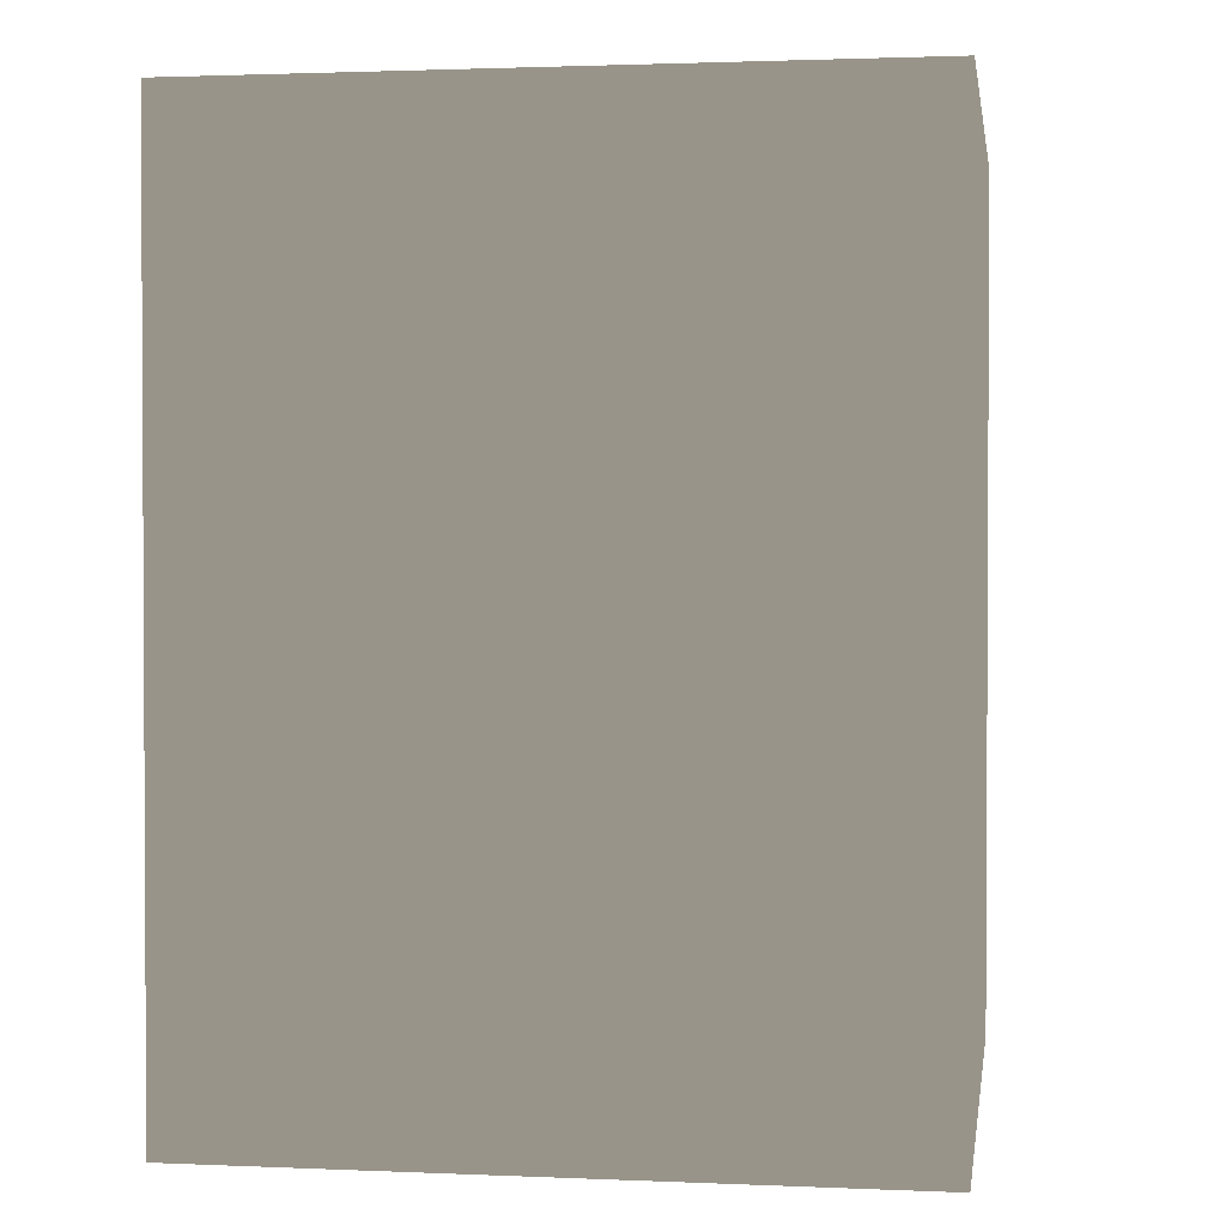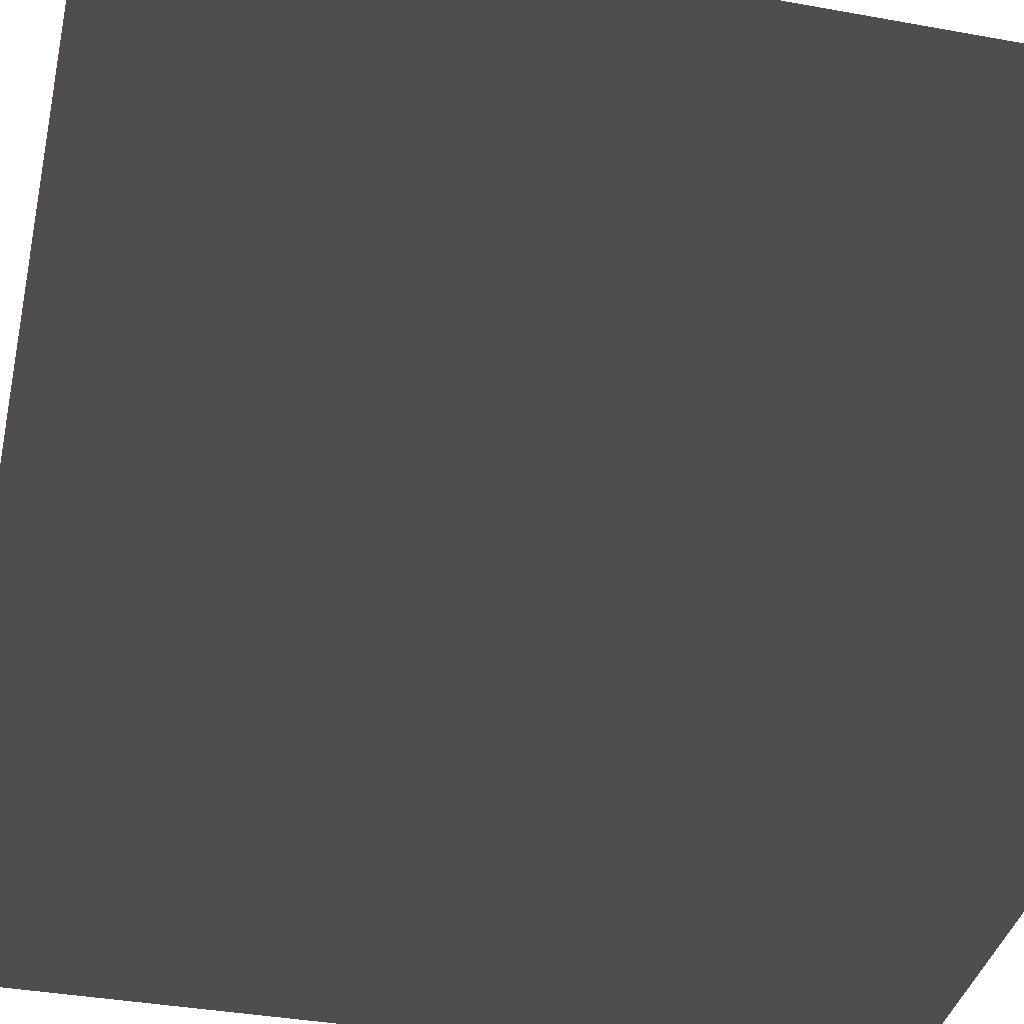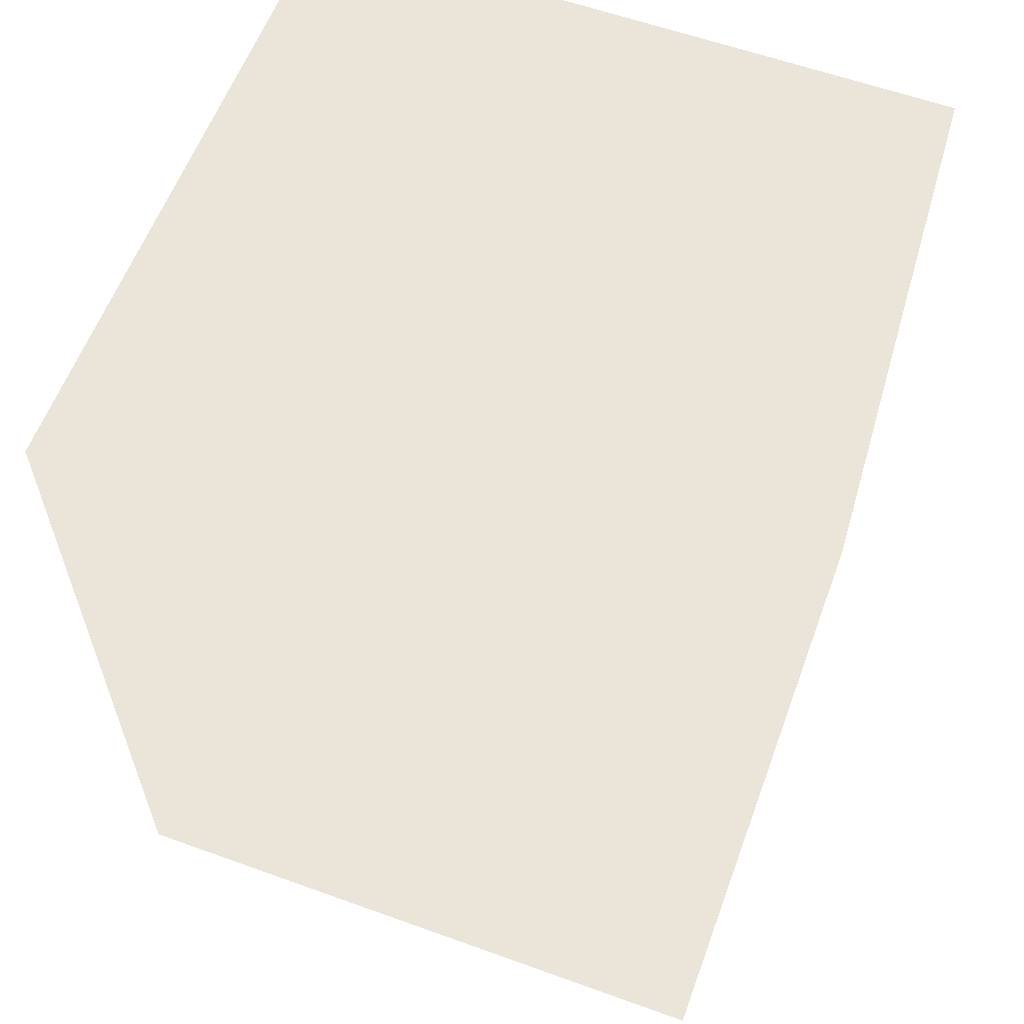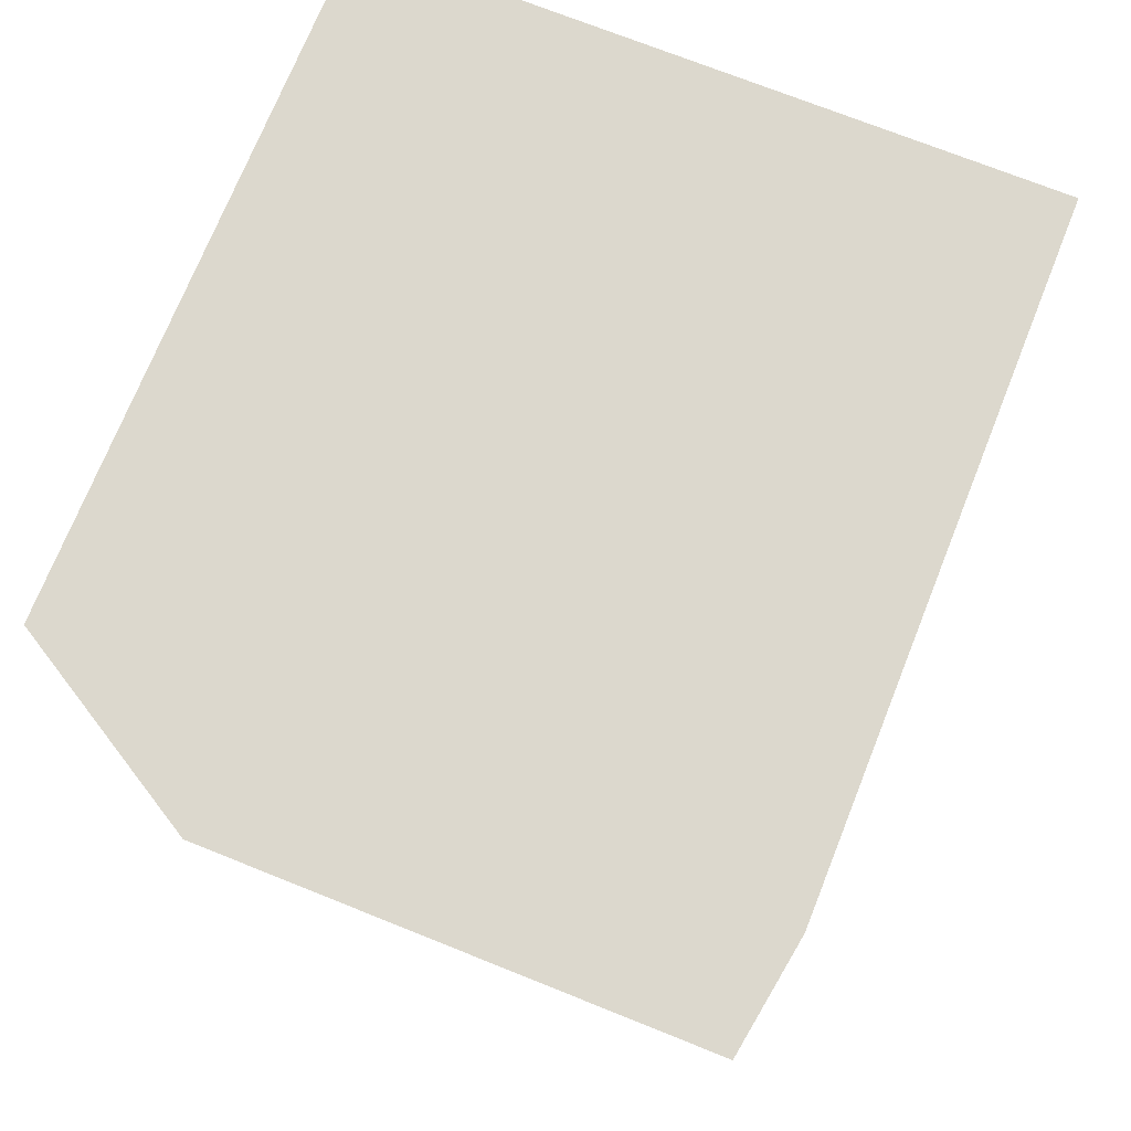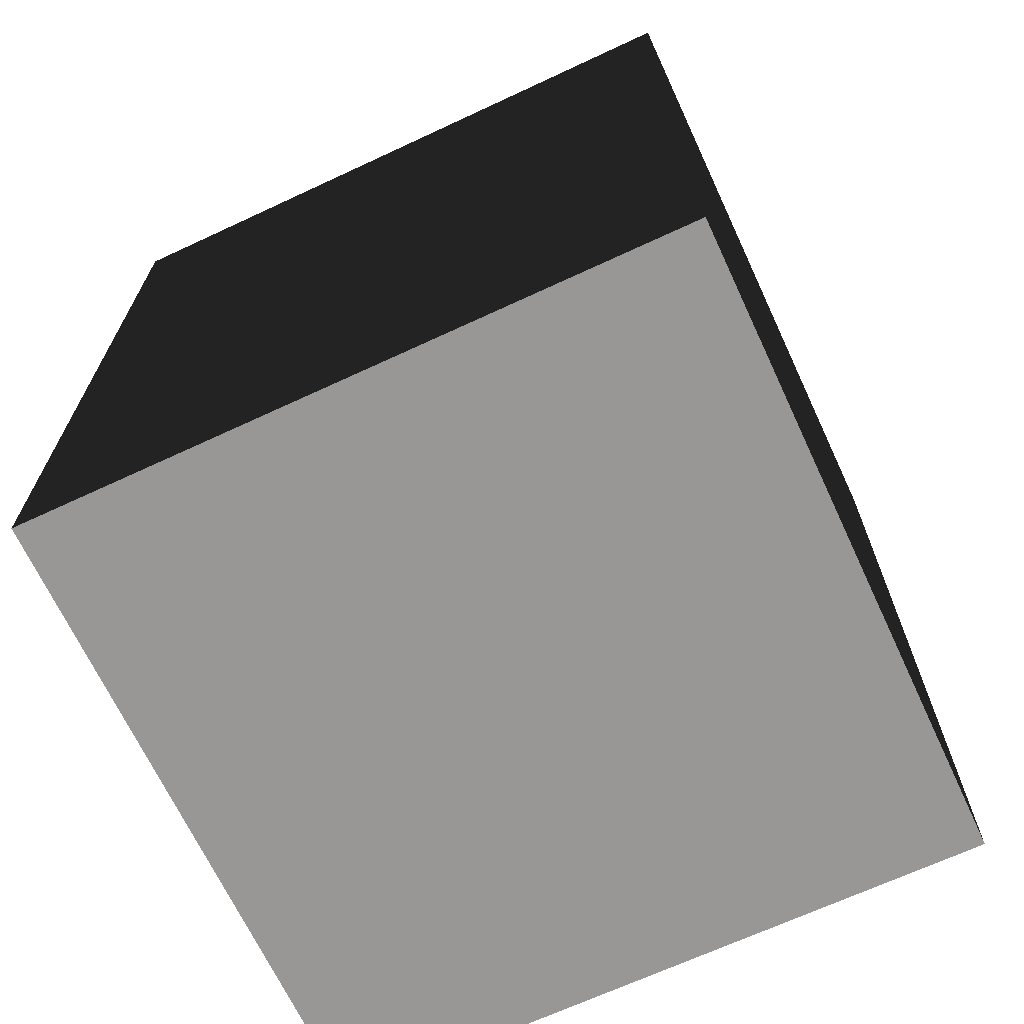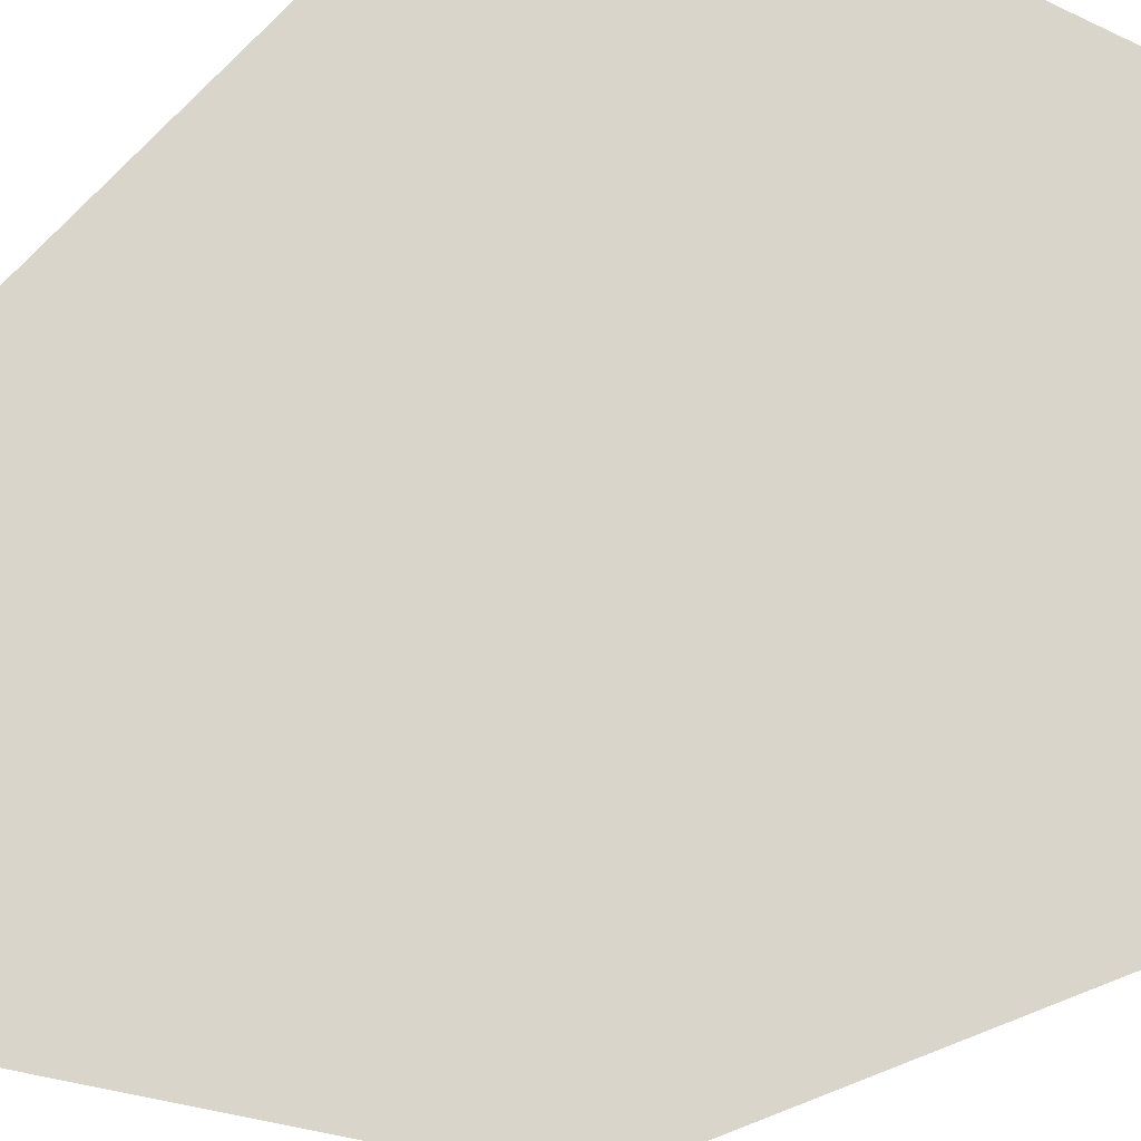
<metadata>
{"format":"obj","ext":"obj","renderer":"f3d","projection":"perspective","resolution":1024,"background":"white","views":[{"elev":1.7,"azim":98.8,"up":"+Y"},{"elev":-38.1,"azim":-102.9,"up":"+Z"},{"elev":59.6,"azim":-159.7,"up":"+Y"},{"elev":72.6,"azim":111.8,"up":"+Y"},{"elev":-68.2,"azim":25.0,"up":"+Y"},{"elev":-27.0,"azim":144.7,"up":"+Z"}]}
</metadata>
<code>
v 1.11e+04 66.72 -1.273e+04
v 1.09e+04 198 -1.273e+04
v 1.09e+04 66.72 -1.273e+04
v 1.11e+04 -64.53 -1.273e+04
v 1.09e+04 -64.53 -1.273e+04
v 1.11e+04 66.72 -1.293e+04
v 1.11e+04 198 -1.293e+04
v 1.11e+04 198 -1.273e+04
v 1.11e+04 -64.53 -1.293e+04
v 1.09e+04 -64.53 -1.293e+04
v 1.09e+04 66.72 -1.293e+04
v 1.09e+04 198 -1.293e+04
f 1 2 3
f 1 3 4
f 4 3 5
f 6 7 8
f 1 4 9
f 6 10 11
f 6 11 7
f 7 11 12
f 7 12 8
f 10 5 11
f 11 5 3
f 11 3 12
f 12 3 2
f 12 2 8
f 8 2 1
f 8 1 6
f 6 1 9
f 6 9 10

</code>
